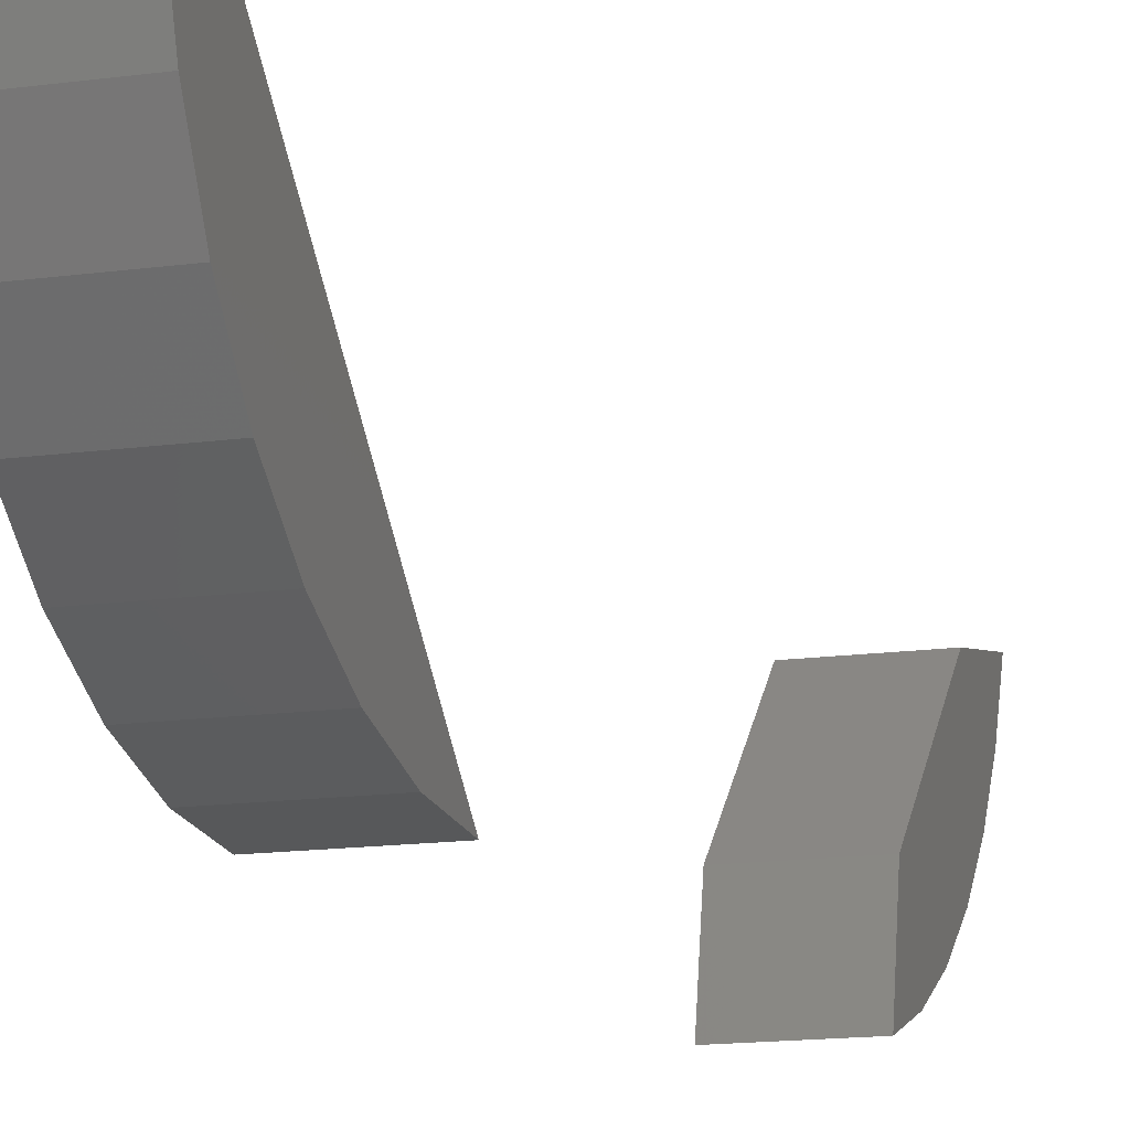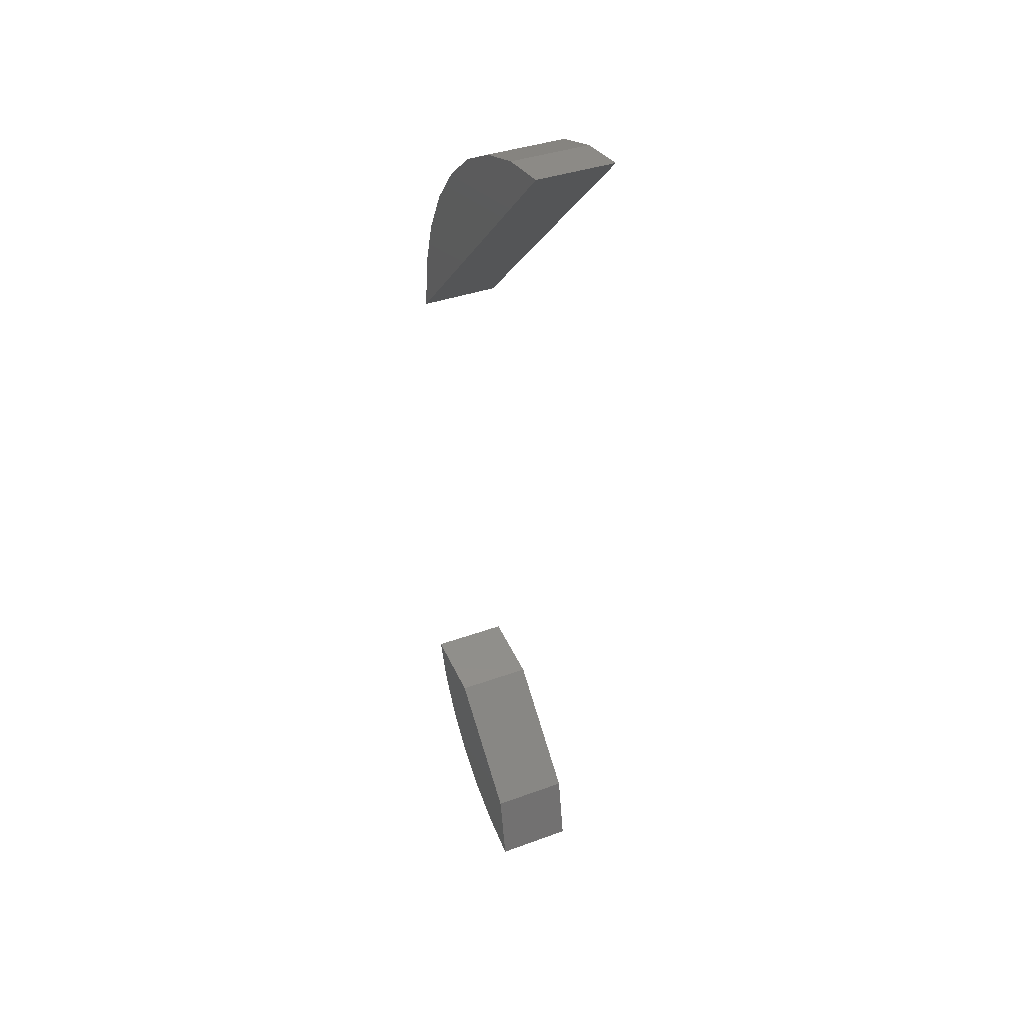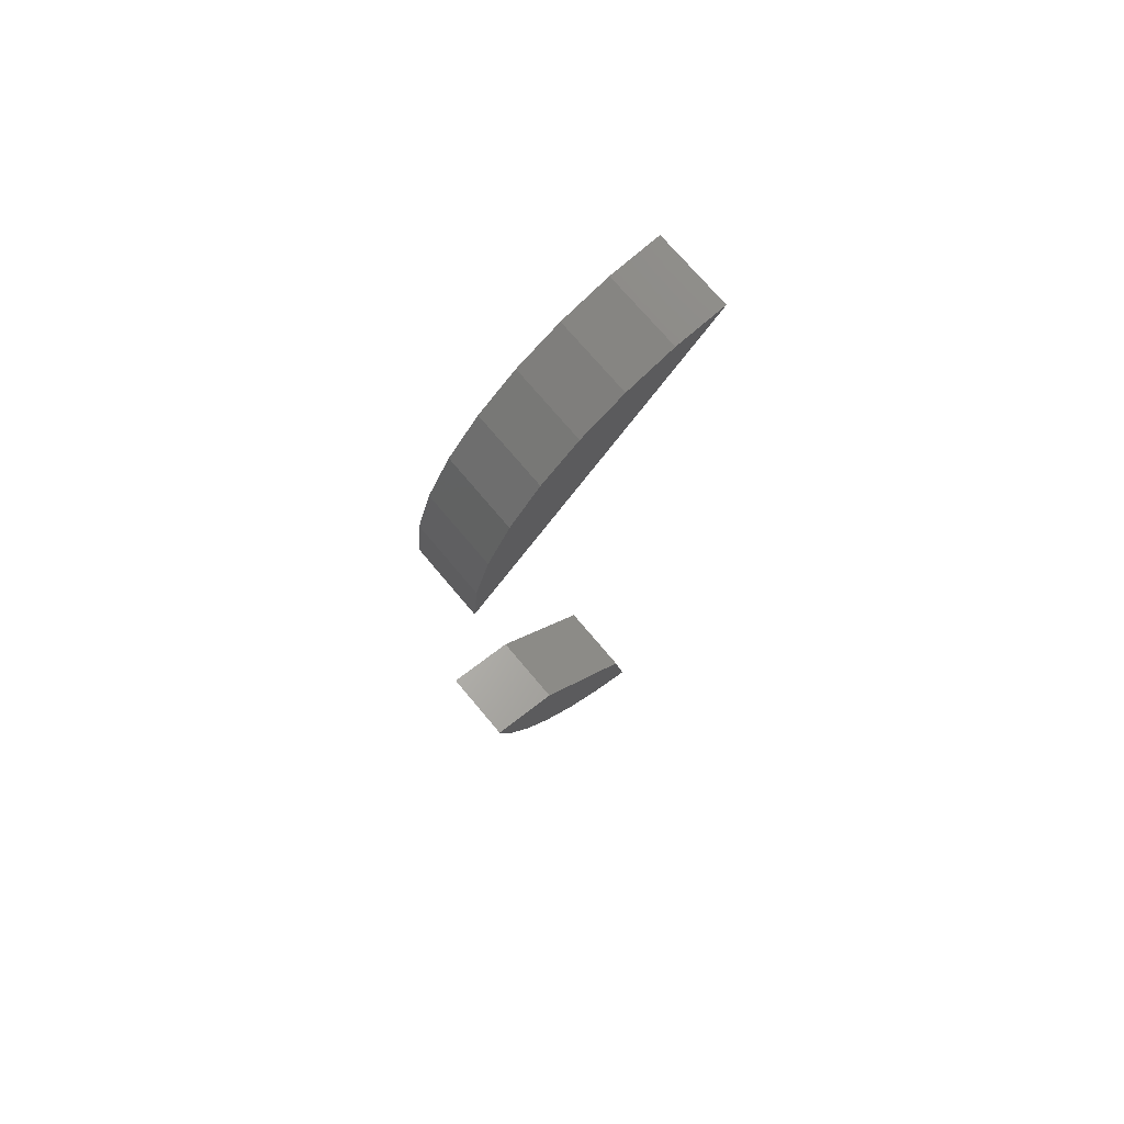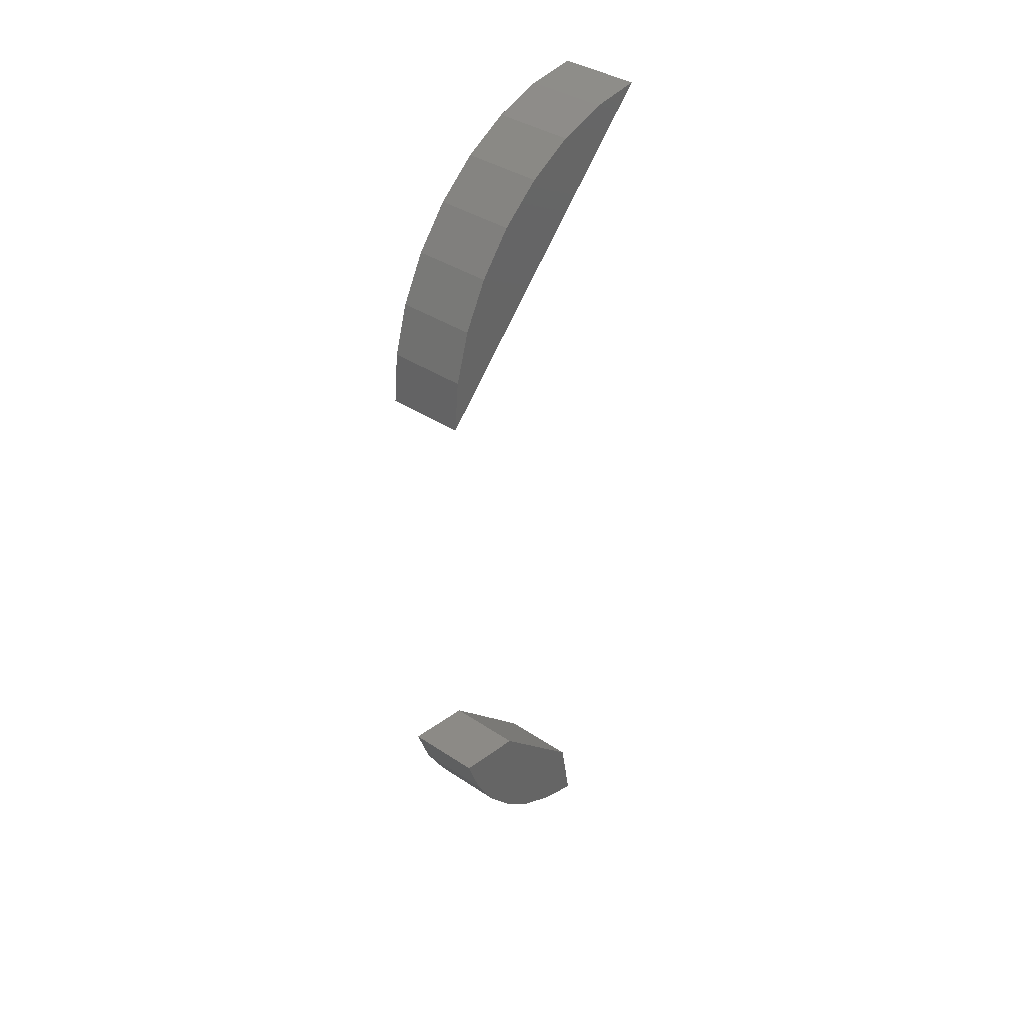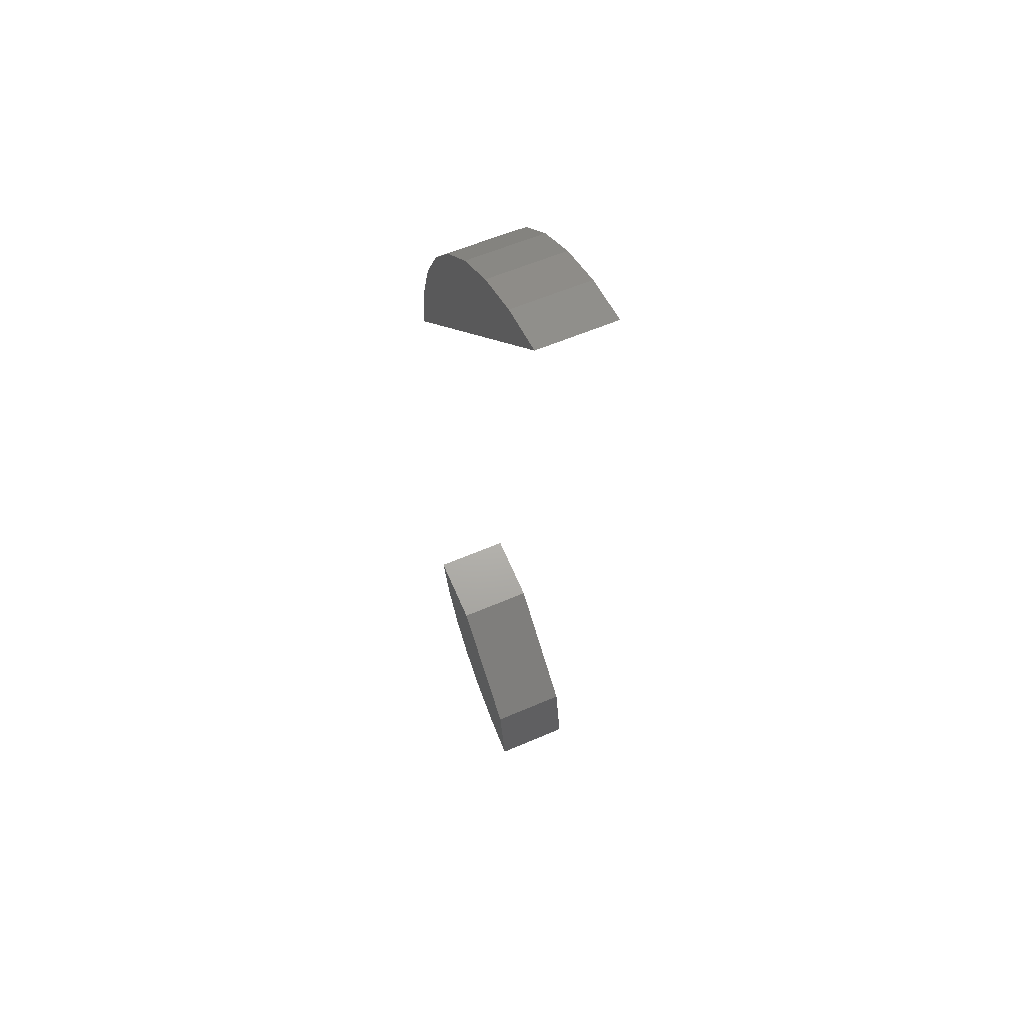
<metadata>
{"format":"stl","ext":"stl","renderer":"f3d","projection":"perspective","resolution":1024,"background":"white","views":[{"elev":-13.3,"azim":-161.8,"up":"+Z"},{"elev":37.4,"azim":-25.1,"up":"+Y"},{"elev":71.7,"azim":-129.8,"up":"+Y"},{"elev":38.6,"azim":-140.2,"up":"+Y"},{"elev":57.8,"azim":-24.2,"up":"+Y"}]}
</metadata>
<code>
# stl→obj: 38 verts, 68 faces
v 0.0625 0.5391 -2.776e-17
v 0.0625 0.3281 -0.2109
v 0.0625 0.4104 -0.2028
v 0.0625 0.4896 -0.1788
v 0.0625 0.5625 -0.1398
v 0.0625 0.6264 -0.08737
v 0.0625 0.6789 -0.02344
v 0.0625 0.7179 0.04949
v 0.0625 0.7419 0.1286
v 0.0625 0.75 0.2109
v -0.0625 0.5391 -2.776e-17
v -0.0625 0.75 0.2109
v -0.0625 0.7419 0.1286
v -0.0625 0.7179 0.04949
v -0.0625 0.6789 -0.02344
v -0.0625 0.6264 -0.08737
v -0.0625 0.5625 -0.1398
v -0.0625 0.4896 -0.1788
v -0.0625 0.4104 -0.2028
v -0.0625 0.3281 -0.2109
v 0.0625 -0.4573 -0.08174
v 0.0625 -0.6208 0.08174
v 0.0625 -0.7358 0.1025
v 0.0625 -0.7107 0.03314
v 0.0625 -0.6739 -0.03081
v 0.0625 -0.6264 -0.08737
v 0.0625 -0.5699 -0.1348
v 0.0625 -0.5059 -0.1716
v 0.0625 -0.4365 -0.1968
v -0.0625 -0.4573 -0.08174
v -0.0625 -0.4365 -0.1968
v -0.0625 -0.5059 -0.1716
v -0.0625 -0.5699 -0.1348
v -0.0625 -0.6264 -0.08737
v -0.0625 -0.6739 -0.03081
v -0.0625 -0.7107 0.03314
v -0.0625 -0.7358 0.1025
v -0.0625 -0.6208 0.08174
f 1 2 3
f 1 3 4
f 1 4 5
f 1 5 6
f 1 6 7
f 1 7 8
f 1 8 9
f 1 9 10
f 11 12 13
f 11 13 14
f 11 14 15
f 11 15 16
f 11 16 17
f 11 17 18
f 11 18 19
f 11 19 20
f 12 10 13
f 13 10 9
f 13 9 14
f 14 9 8
f 14 8 15
f 15 8 7
f 15 7 16
f 16 7 6
f 16 6 17
f 17 6 5
f 17 5 18
f 18 5 4
f 18 4 19
f 19 4 3
f 19 3 20
f 20 3 2
f 20 2 11
f 11 2 1
f 11 1 12
f 12 1 10
f 21 22 23
f 21 23 24
f 21 24 25
f 21 25 26
f 21 26 27
f 21 27 28
f 21 28 29
f 30 31 32
f 30 32 33
f 30 33 34
f 30 34 35
f 30 35 36
f 30 36 37
f 30 37 38
f 31 29 32
f 32 29 28
f 32 28 33
f 33 28 27
f 33 27 34
f 34 27 26
f 34 26 35
f 35 26 25
f 35 25 36
f 36 25 24
f 36 24 37
f 37 24 23
f 21 30 22
f 22 30 38
f 37 23 38
f 38 23 22
f 29 31 21
f 21 31 30

</code>
